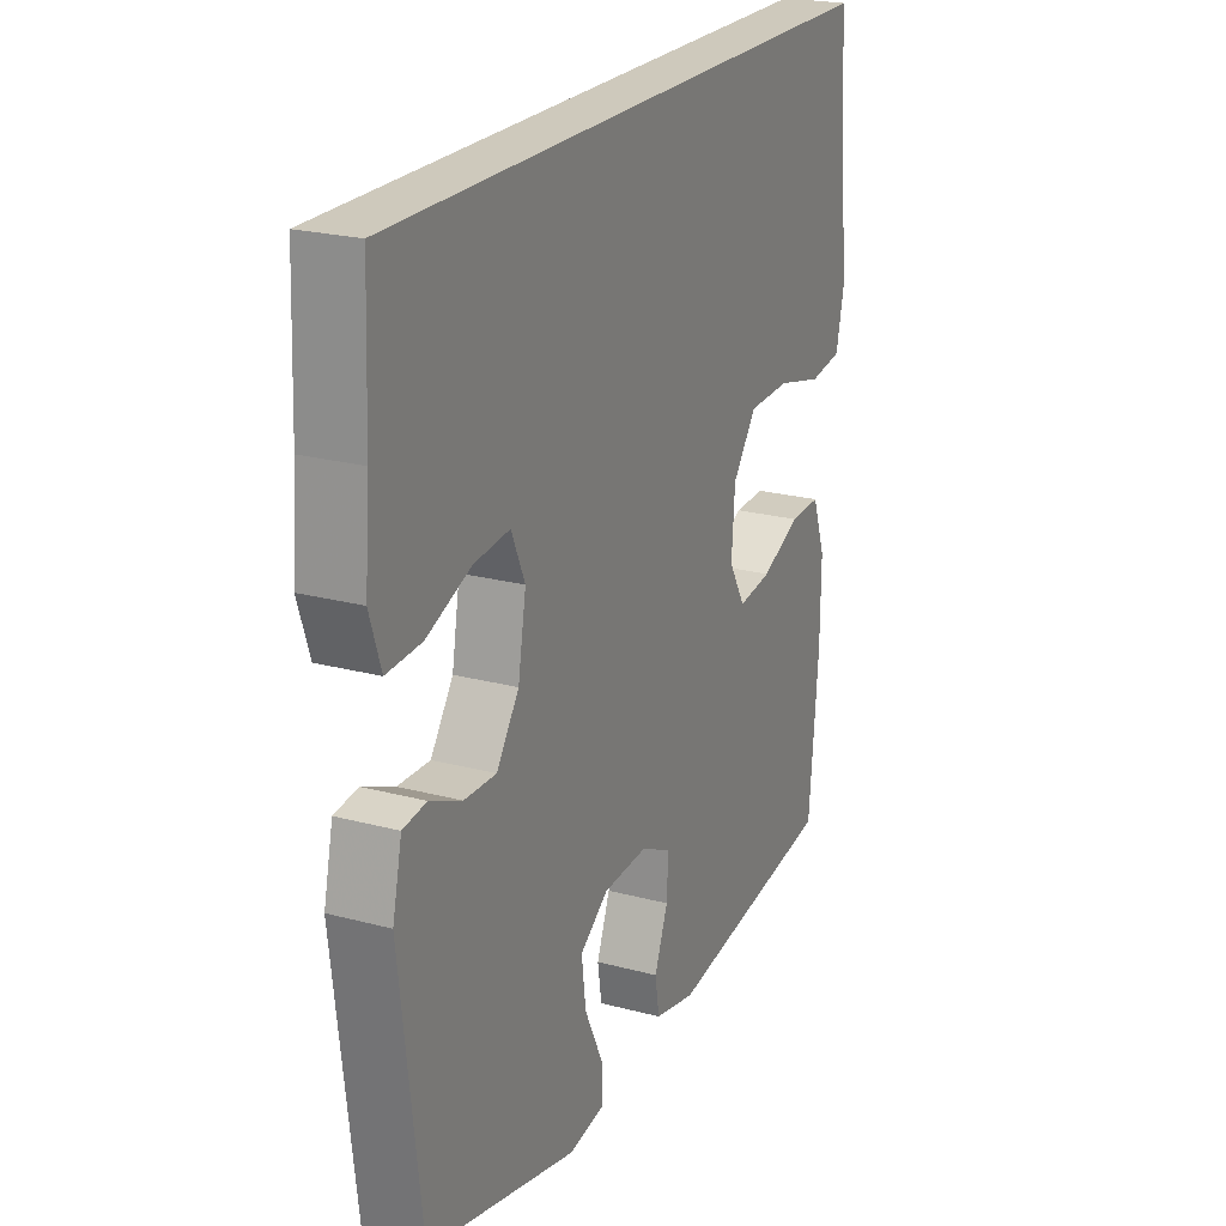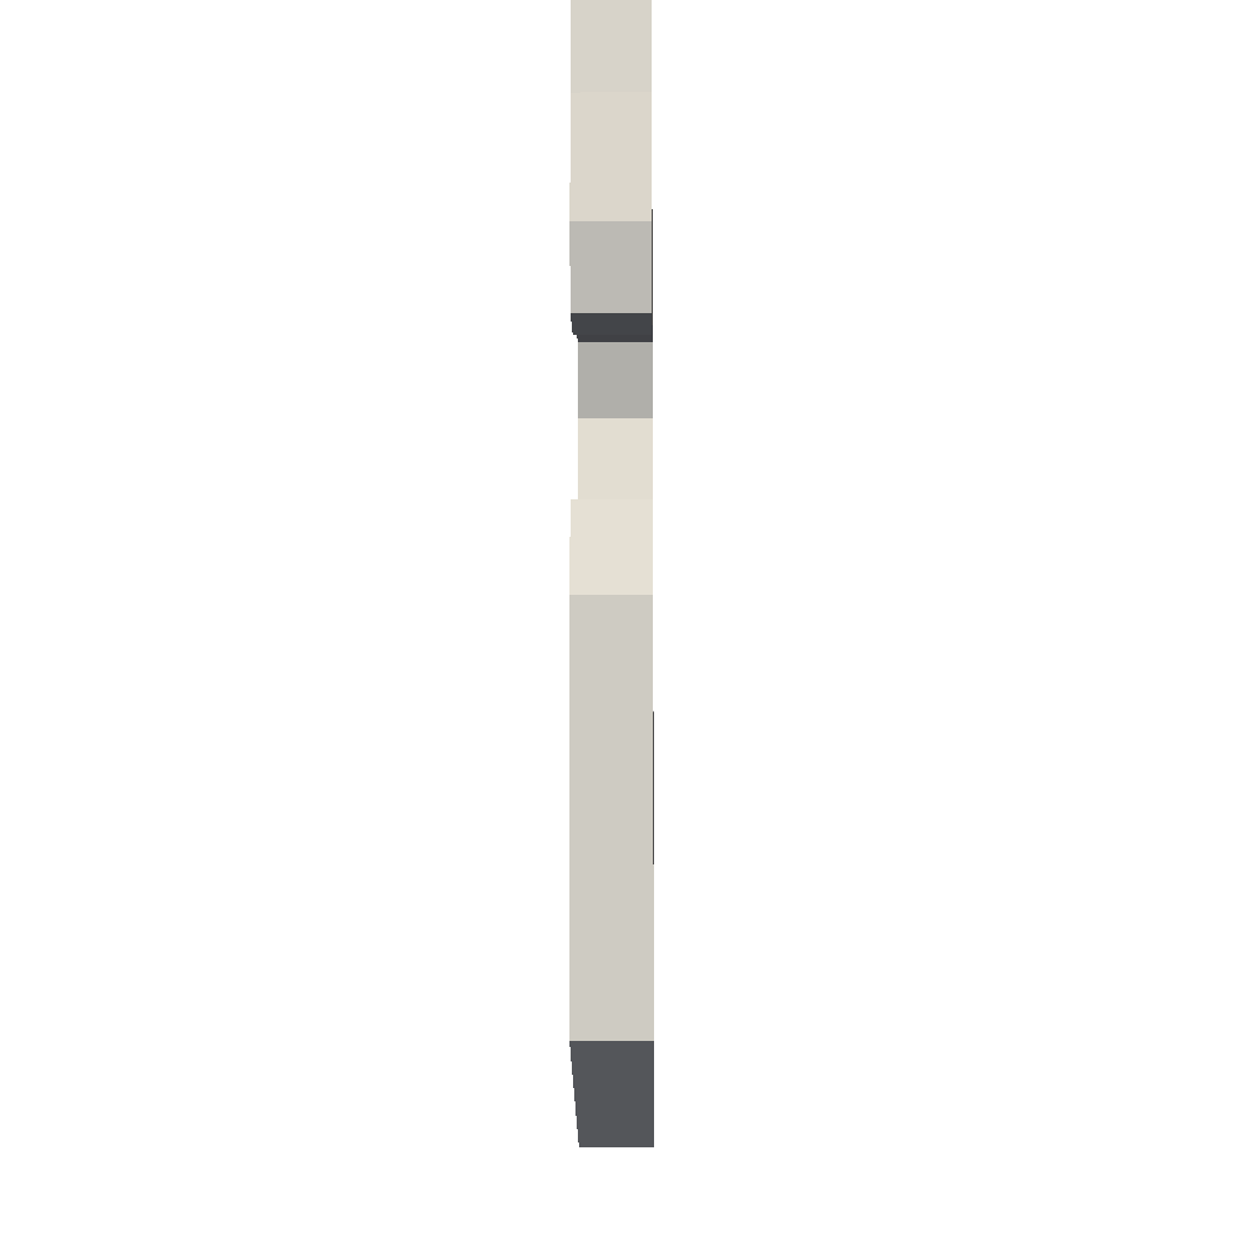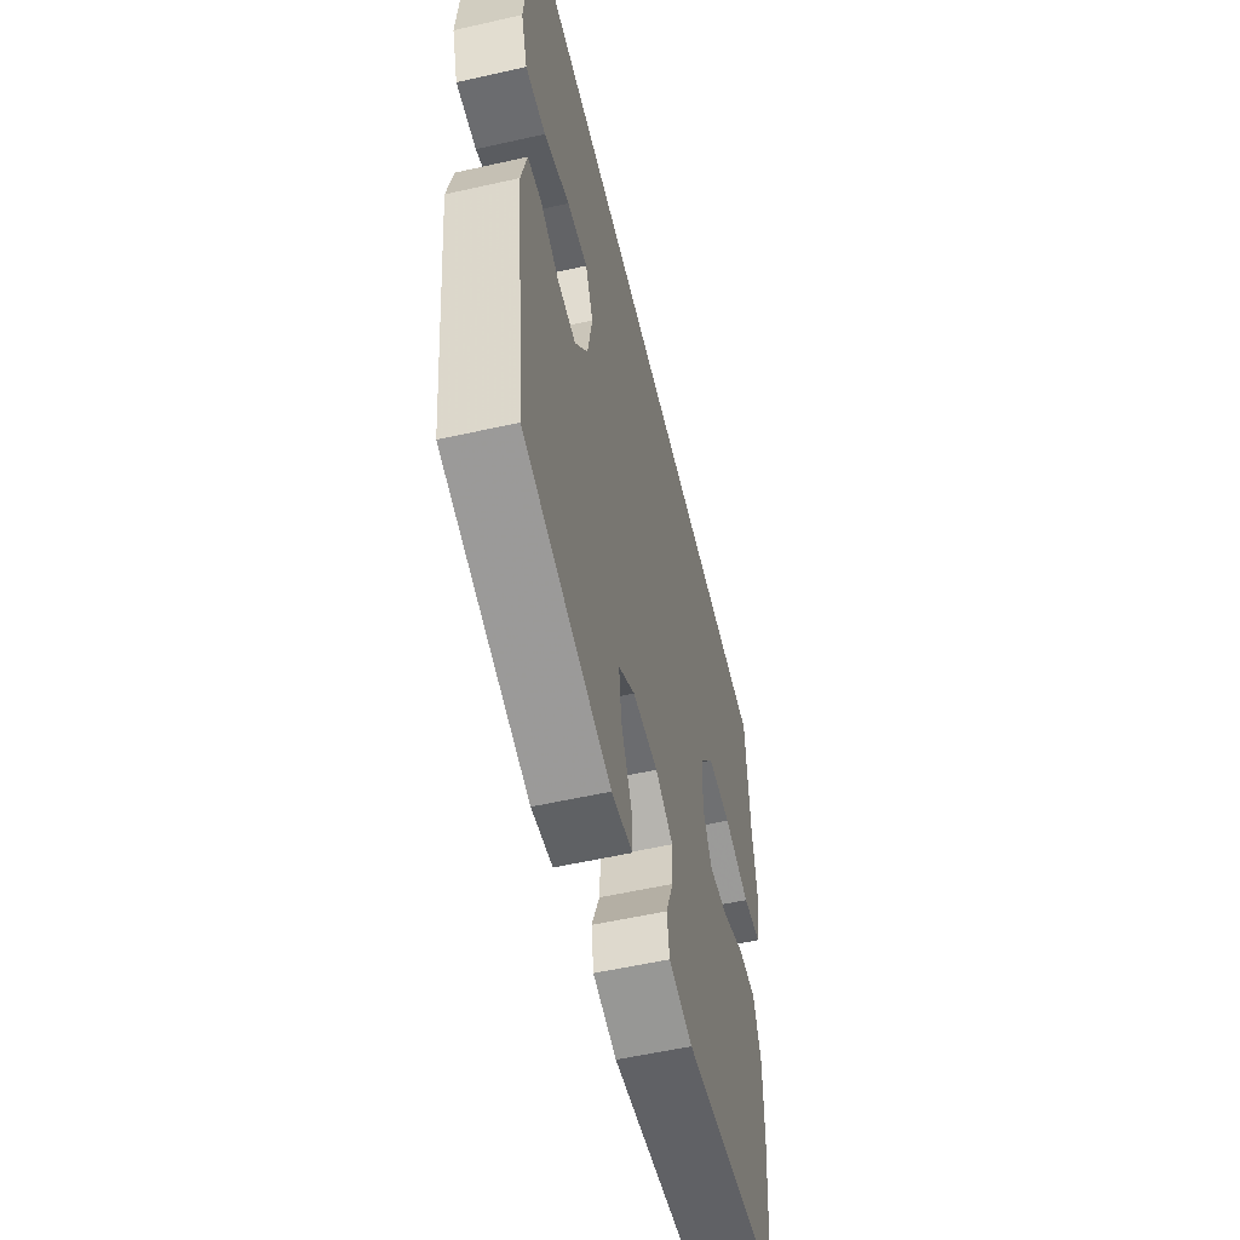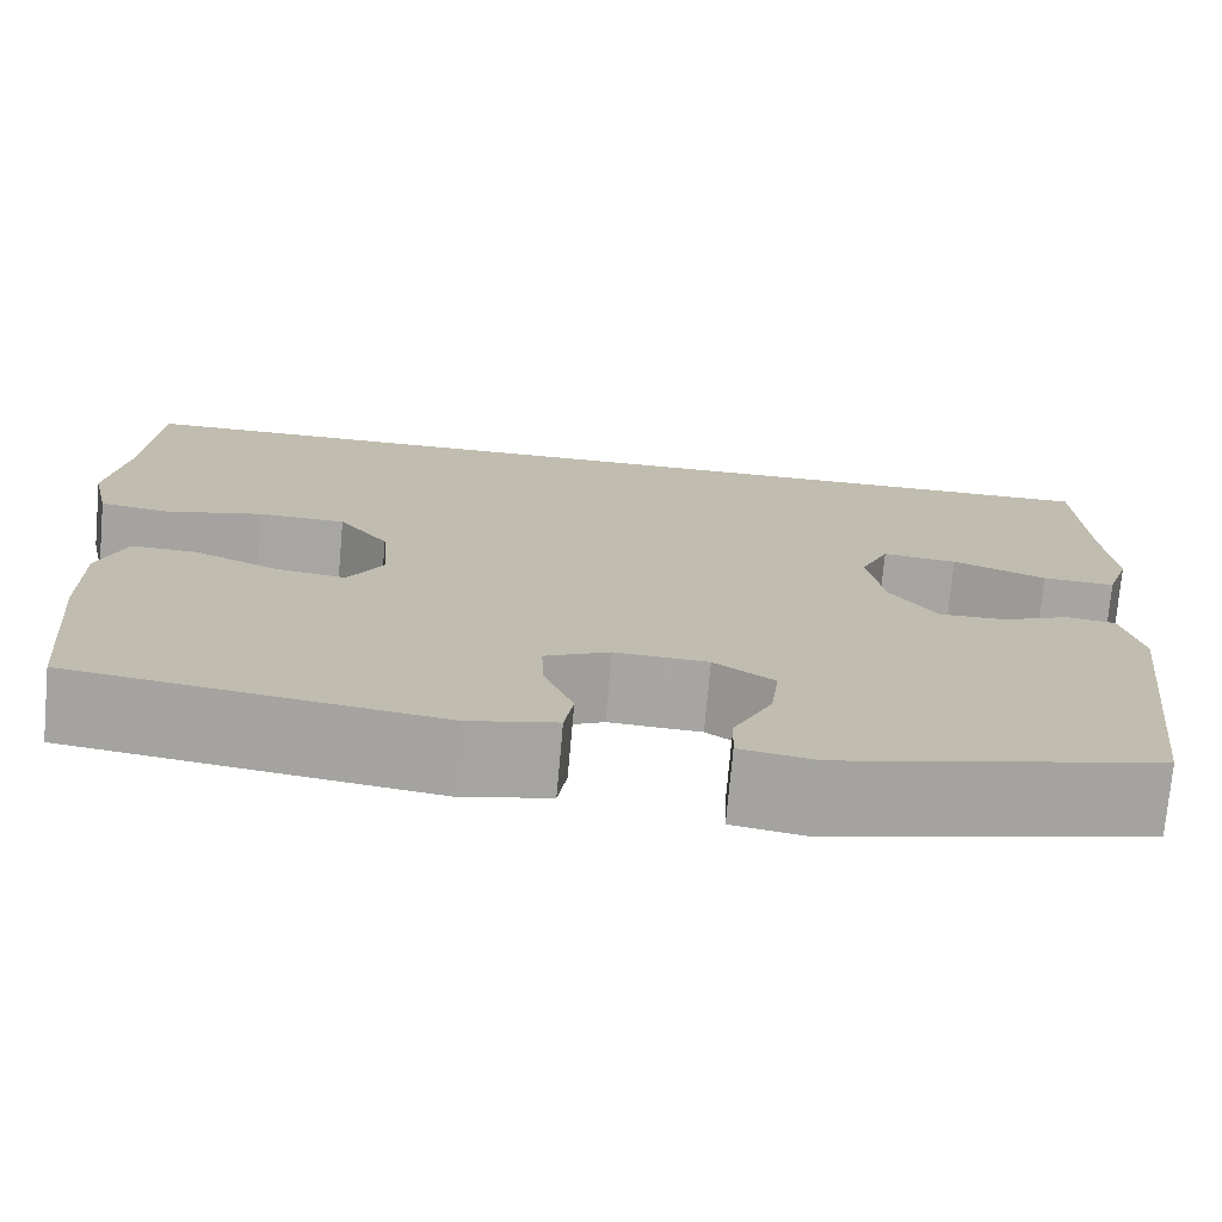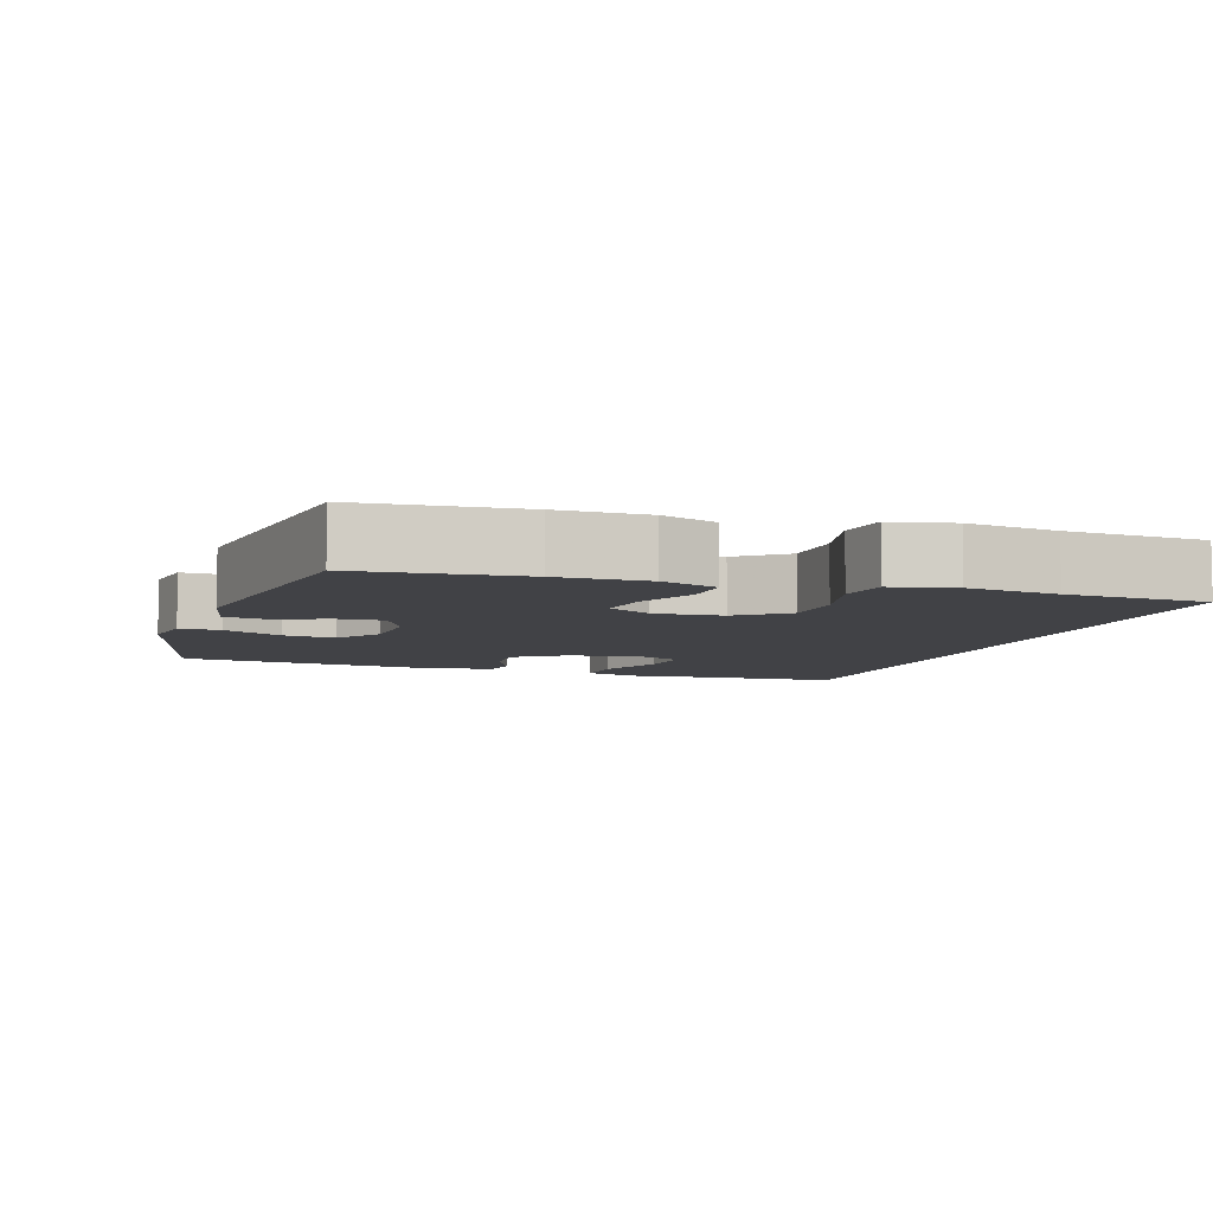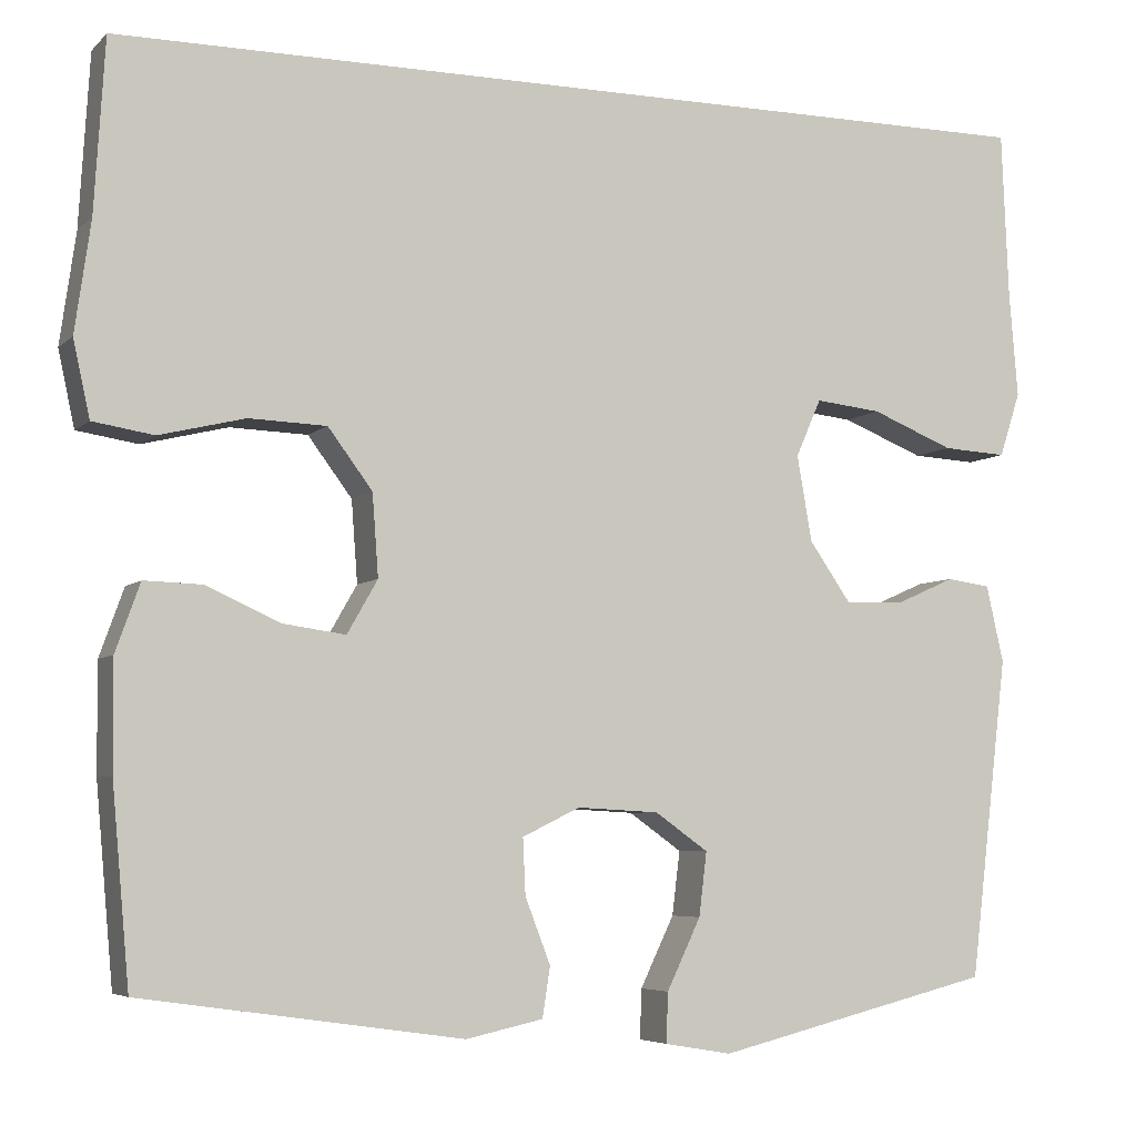
<metadata>
{"format":"obj","ext":"obj","renderer":"f3d","projection":"perspective","resolution":1024,"background":"white","views":[{"elev":22.5,"azim":114.7,"up":"+Z"},{"elev":-11.8,"azim":90.7,"up":"+Z"},{"elev":-56.6,"azim":103.2,"up":"+Z"},{"elev":-74.2,"azim":-5.1,"up":"+Z"},{"elev":-6.6,"azim":-108.1,"up":"+Y"},{"elev":-5.6,"azim":-23.1,"up":"+Z"}]}
</metadata>
<code>
v -0.5 0.07 -0.5
v -0.52 0.07 -0.276
v -0.521 0.07 -0.152
v -0.493 0.07 -0.074
v -0.426 0.07 -0.076
v -0.342 0.07 -0.114
v -0.27 0.07 -0.124
v -0.235 0.07 -0.063
v -0.242 0.07 0.031
v -0.293 0.07 0.099
v -0.382 0.07 0.102
v -0.48 0.07 0.078
v -0.55 0.07 0.089
v -0.569 0.07 0.176
v -0.551 0.07 0.303
v -0.539 0.07 0.5
v 0.553 0.07 0.5
v 0.561 0.07 0.309
v 0.571 0.07 0.188
v 0.547 0.07 0.114
v 0.473 0.07 0.118
v 0.378 0.07 0.156
v 0.302 0.07 0.164
v 0.273 0.07 0.098
v 0.29 0.07 0
v 0.338 0.07 -0.069
v 0.406 0.07 -0.067
v 0.474 0.07 -0.037
v 0.524 0.07 -0.044
v 0.544 0.07 -0.132
v 0.5 0.07 -0.5
v 0.181 0.07 -0.578
v 0.104 0.07 -0.565
v 0.106 0.07 -0.508
v 0.145 0.07 -0.427
v 0.154 0.07 -0.354
v 0.093 0.07 -0.311
v -0.001 0.07 -0.306
v -0.067 0.07 -0.338
v -0.064 0.07 -0.402
v -0.035 0.07 -0.477
v -0.044 0.07 -0.534
v -0.132 0.07 -0.553
v -0.5 0 -0.5
v -0.52 0 -0.276
v -0.521 0 -0.152
v -0.493 0 -0.074
v -0.426 0 -0.076
v -0.342 0 -0.114
v -0.27 0 -0.124
v -0.235 0 -0.063
v -0.242 0 0.031
v -0.293 0 0.099
v -0.382 0 0.102
v -0.48 0 0.078
v -0.55 0 0.089
v -0.569 0 0.176
v -0.551 0 0.303
v -0.539 0 0.5
v 0.553 0 0.5
v 0.561 0 0.309
v 0.571 0 0.188
v 0.547 0 0.114
v 0.473 0 0.118
v 0.378 0 0.156
v 0.302 0 0.164
v 0.273 0 0.098
v 0.29 0 0
v 0.338 0 -0.069
v 0.406 0 -0.067
v 0.474 0 -0.037
v 0.524 0 -0.044
v 0.544 0 -0.132
v 0.5 0 -0.5
v 0.181 0 -0.578
v 0.104 0 -0.565
v 0.106 0 -0.508
v 0.145 0 -0.427
v 0.154 0 -0.354
v 0.093 0 -0.311
v -0.001 0 -0.306
v -0.067 0 -0.338
v -0.064 0 -0.402
v -0.035 0 -0.477
v -0.044 0 -0.534
v -0.132 0 -0.553
f 4 5 6
f 3 4 6
f 2 3 6
f 1 2 6
f 43 1 6
f 42 43 6
f 41 42 6
f 40 41 6
f 39 40 6 7
f 38 39 7 8
f 37 38 8 9
f 36 37 9 10
f 33 34 35
f 32 33 35
f 31 32 35
f 30 31 35
f 29 30 35
f 28 29 35
f 27 28 35
f 26 27 35 36
f 25 26 36 10
f 20 21 22
f 19 20 22
f 18 19 22
f 18 22 23
f 17 18 23
f 16 17 23
f 15 16 23
f 13 14 15
f 12 13 15
f 11 12 15
f 15 23 24
f 11 15 24
f 10 11 24
f 10 24 25
f 49 48 47
f 49 47 46
f 49 46 45
f 49 45 44
f 49 44 86
f 49 86 85
f 49 85 84
f 49 84 83
f 50 49 83 82
f 51 50 82 81
f 52 51 81 80
f 53 52 80 79
f 78 77 76
f 78 76 75
f 78 75 74
f 78 74 73
f 78 73 72
f 78 72 71
f 78 71 70
f 79 78 70 69
f 53 79 69 68
f 65 64 63
f 65 63 62
f 65 62 61
f 66 65 61
f 66 61 60
f 66 60 59
f 66 59 58
f 58 57 56
f 58 56 55
f 58 55 54
f 67 66 58
f 67 58 54
f 67 54 53
f 68 67 53
f 1 44 45 2
f 2 45 46 3
f 3 46 47 4
f 4 47 48 5
f 5 48 49 6
f 6 49 50 7
f 7 50 51 8
f 8 51 52 9
f 9 52 53 10
f 10 53 54 11
f 11 54 55 12
f 12 55 56 13
f 13 56 57 14
f 14 57 58 15
f 15 58 59 16
f 16 59 60 17
f 17 60 61 18
f 18 61 62 19
f 19 62 63 20
f 20 63 64 21
f 21 64 65 22
f 22 65 66 23
f 23 66 67 24
f 24 67 68 25
f 25 68 69 26
f 26 69 70 27
f 27 70 71 28
f 28 71 72 29
f 29 72 73 30
f 30 73 74 31
f 31 74 75 32
f 32 75 76 33
f 33 76 77 34
f 34 77 78 35
f 35 78 79 36
f 36 79 80 37
f 37 80 81 38
f 38 81 82 39
f 39 82 83 40
f 40 83 84 41
f 41 84 85 42
f 42 85 86 43
f 43 86 44 1

</code>
